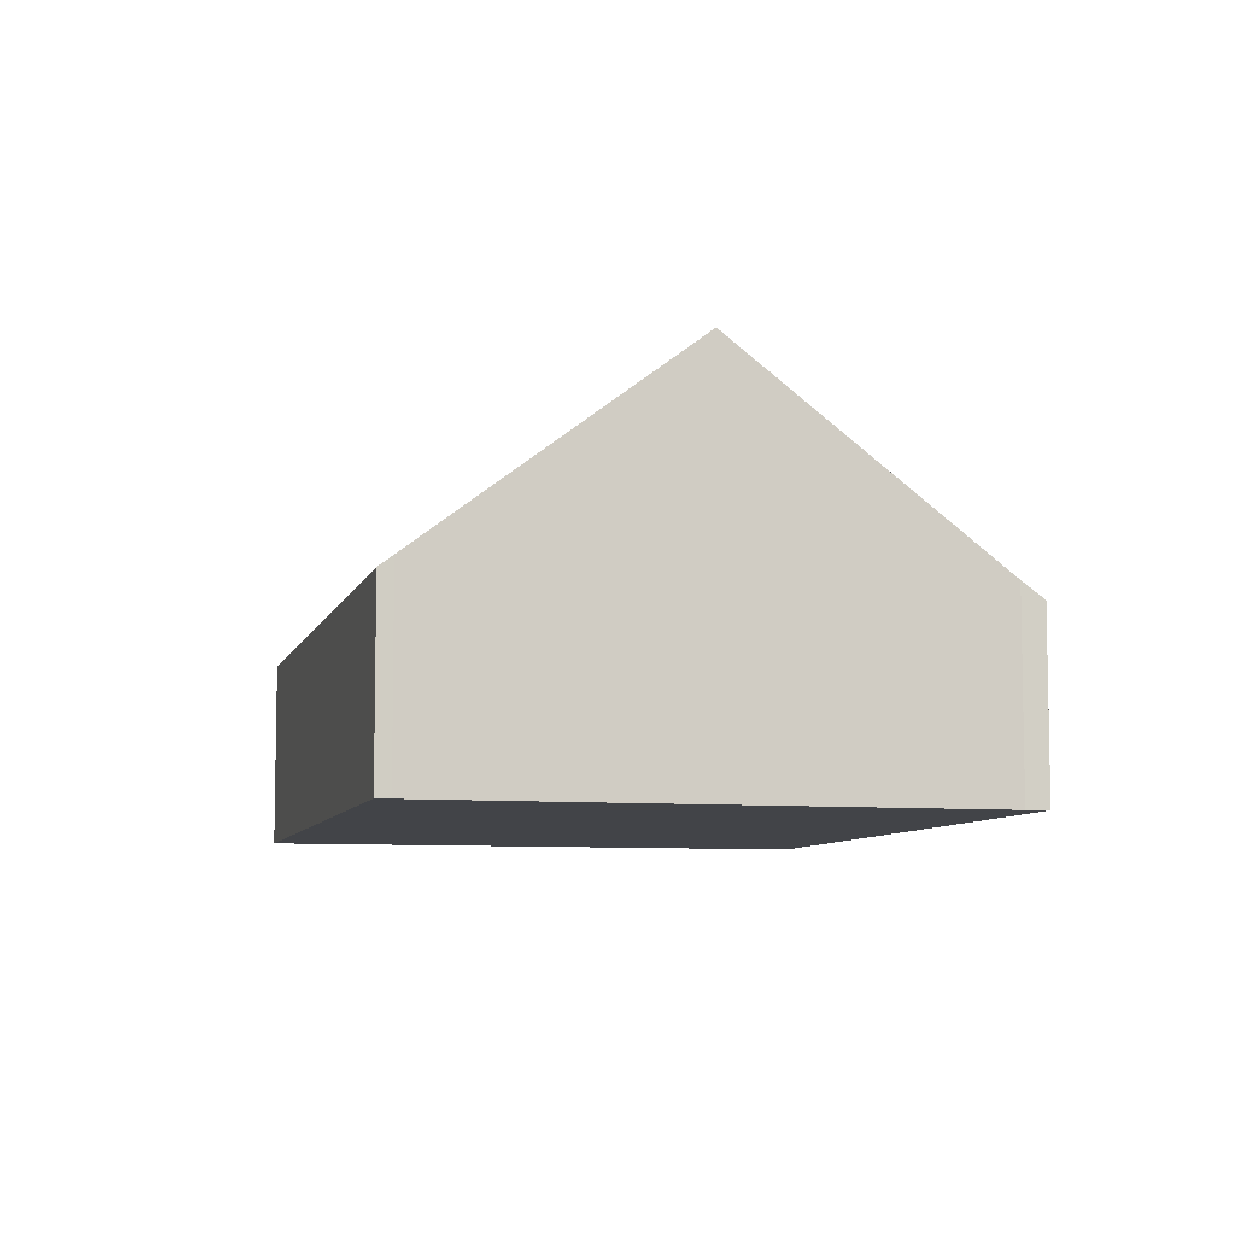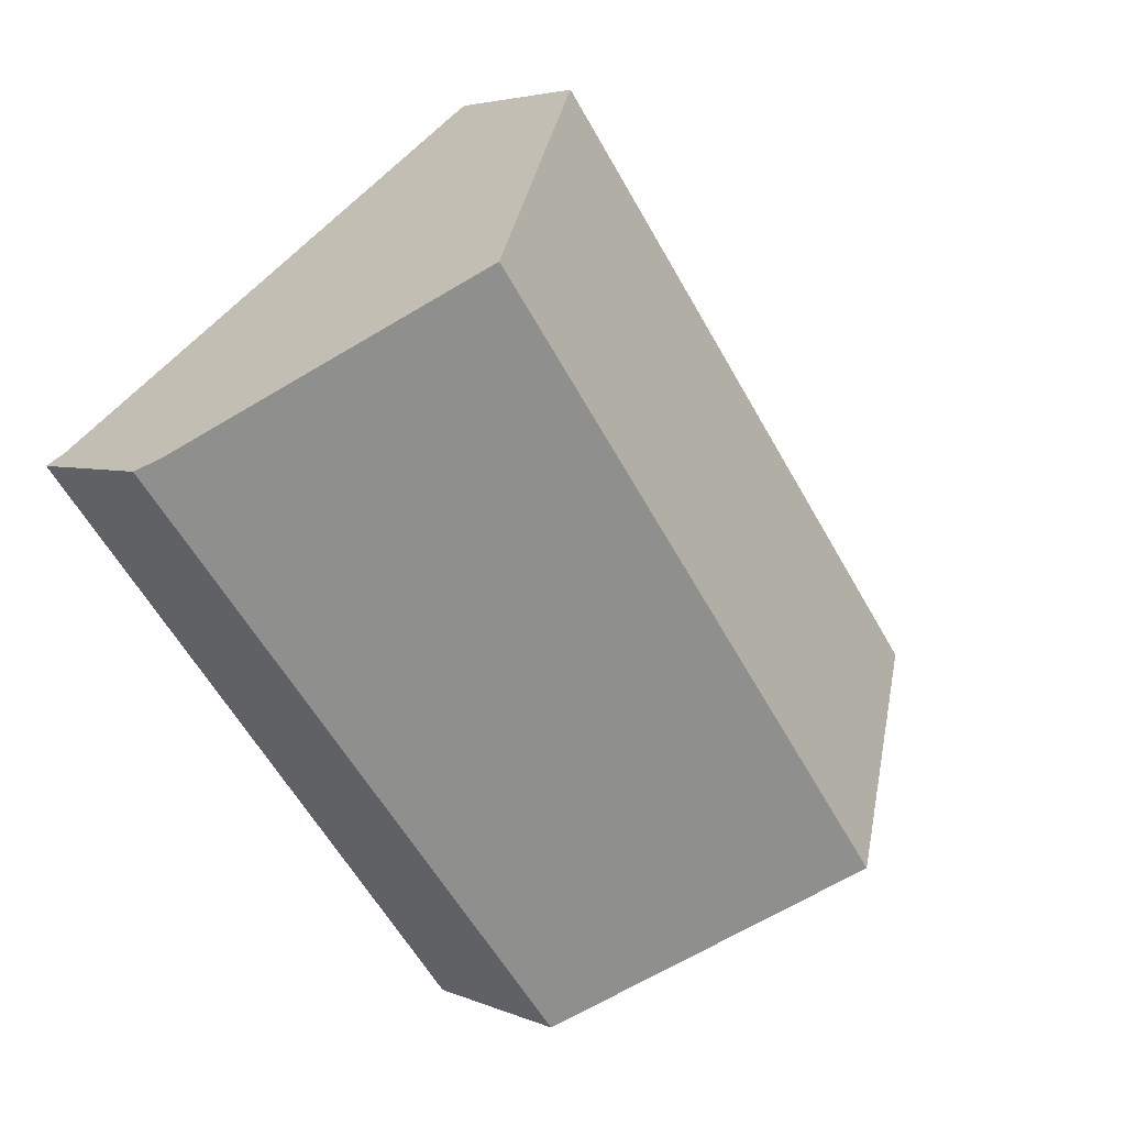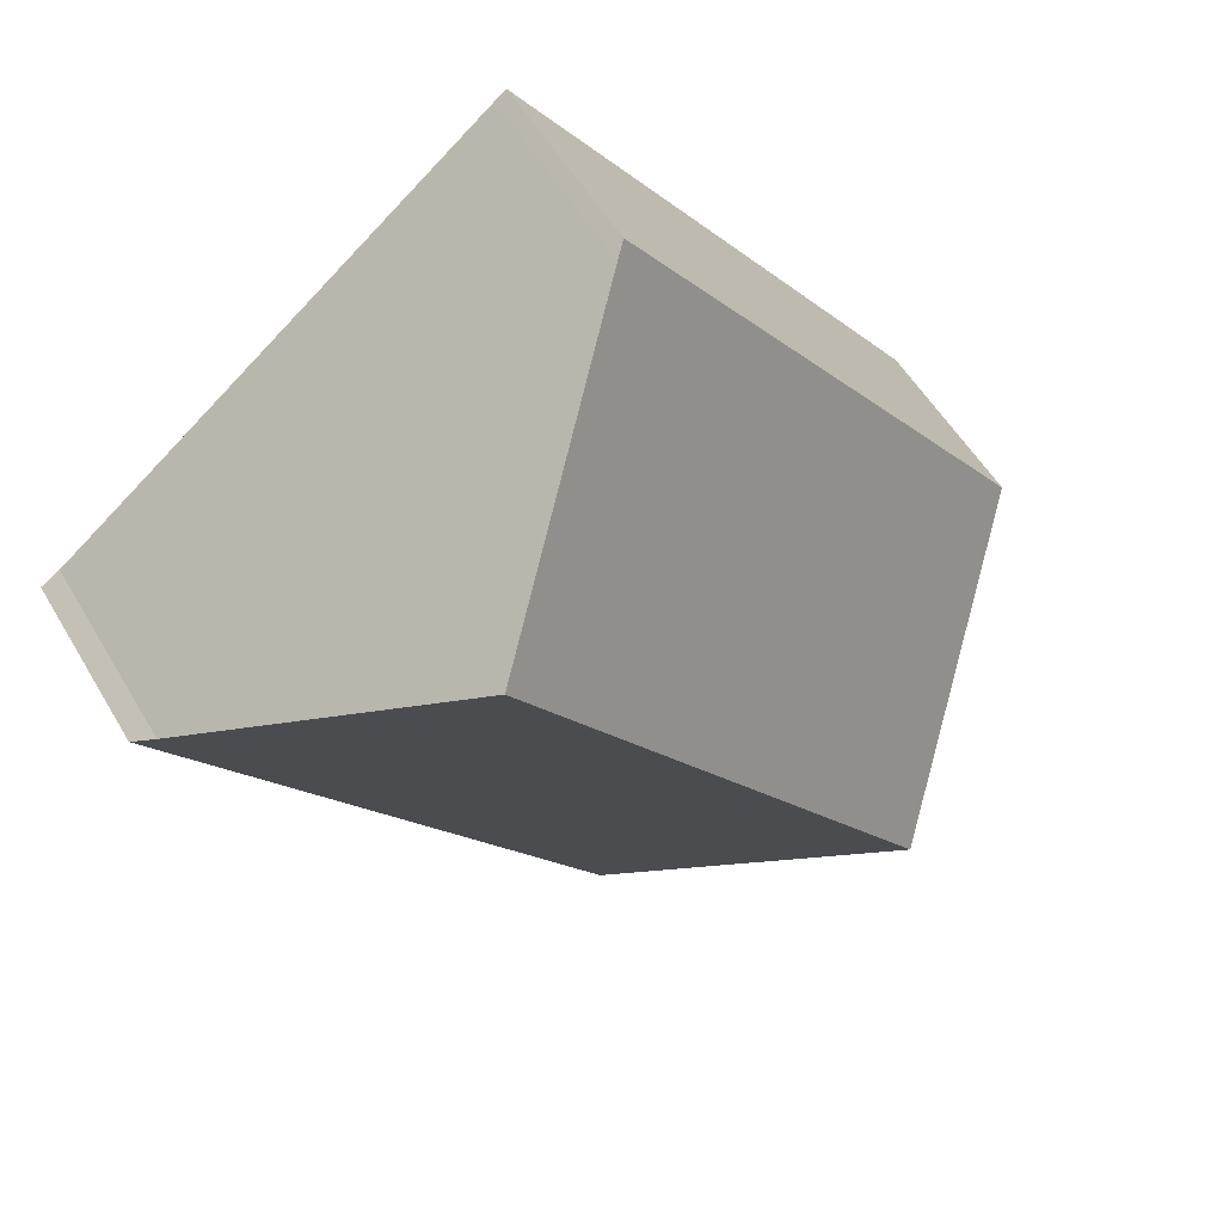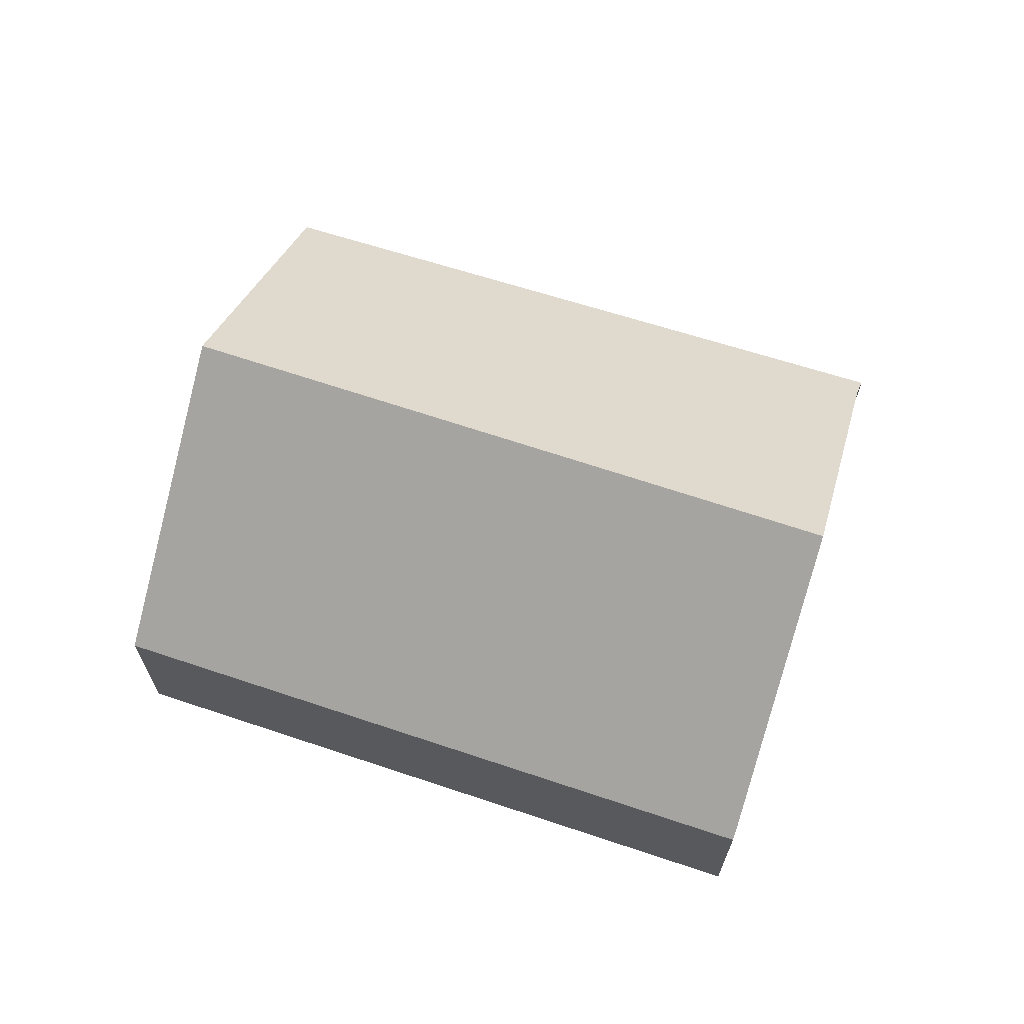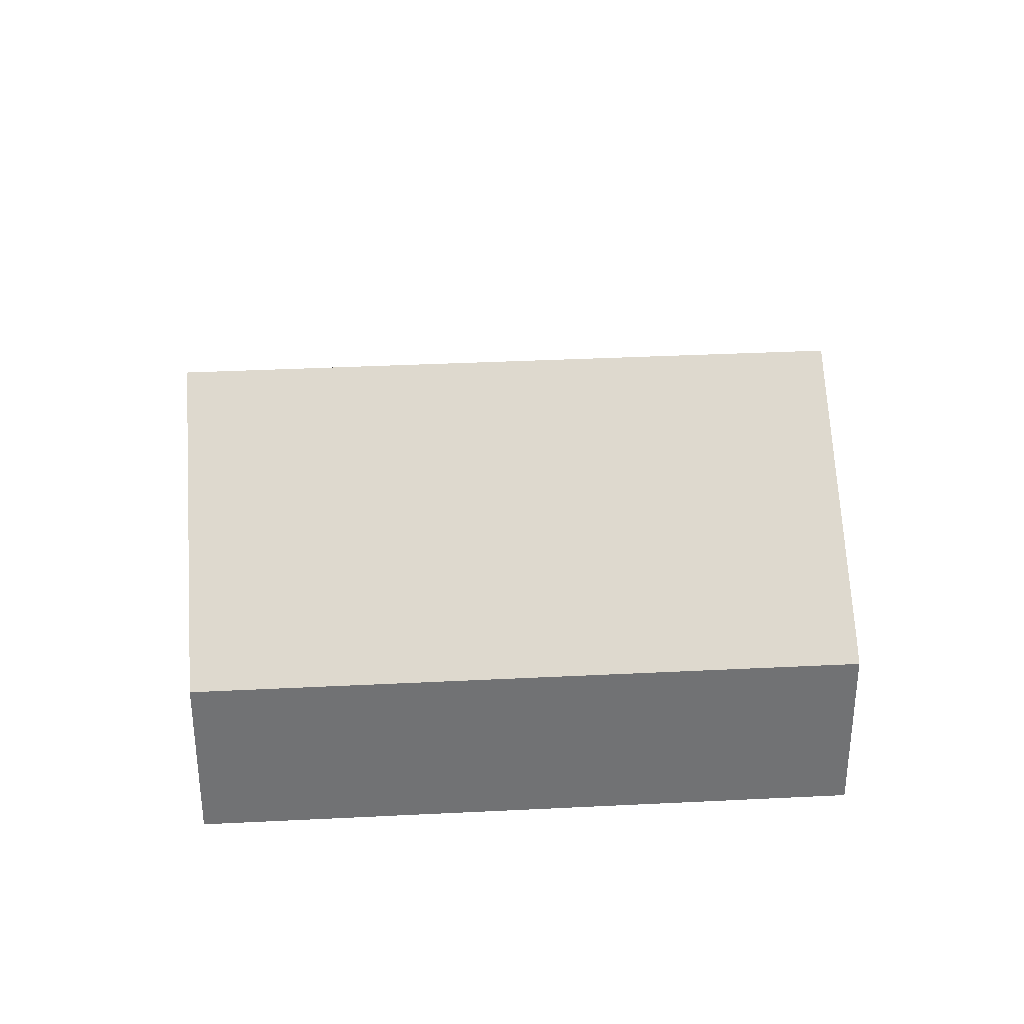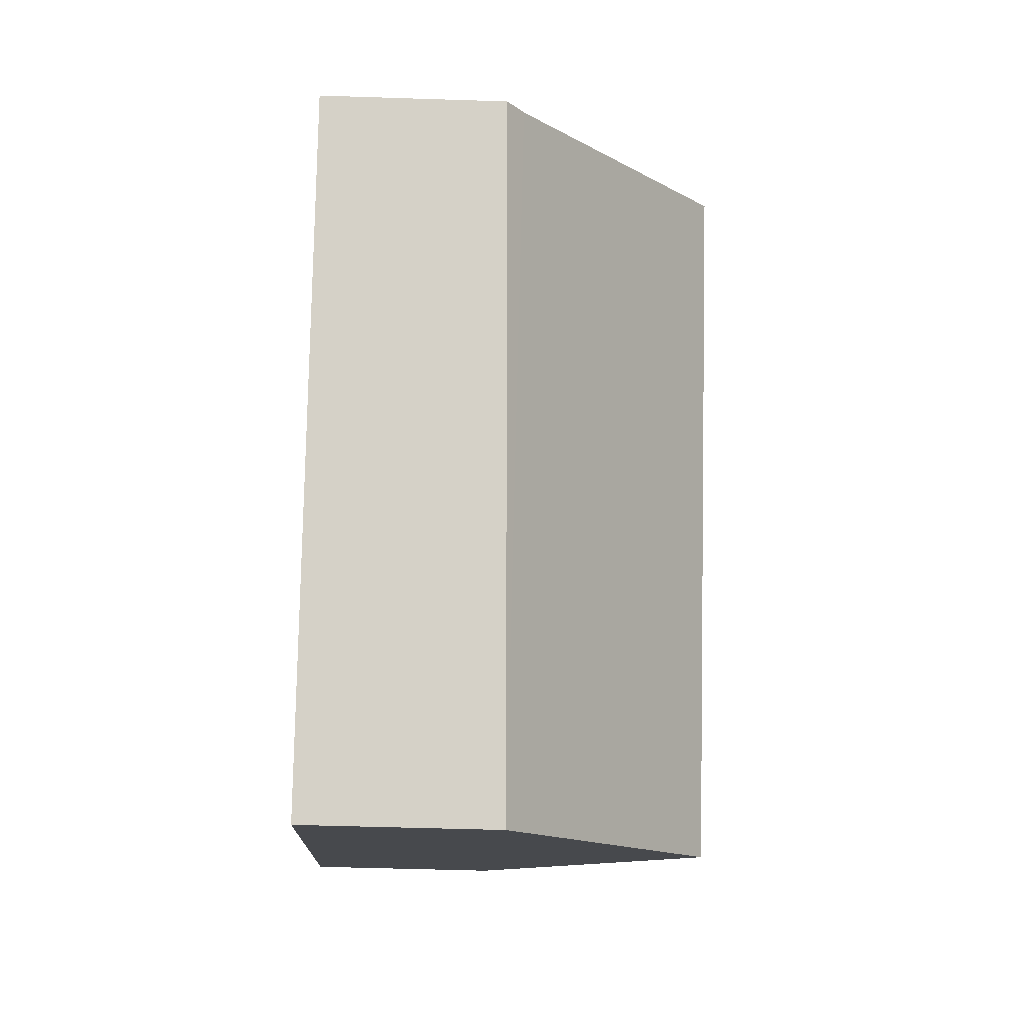
<metadata>
{"format":"obj","ext":"obj","renderer":"f3d","projection":"perspective","resolution":1024,"background":"white","views":[{"elev":-7.8,"azim":23.0,"up":"+Y"},{"elev":4.0,"azim":144.9,"up":"+Z"},{"elev":53.9,"azim":150.2,"up":"+Z"},{"elev":68.4,"azim":-34.9,"up":"+Y"},{"elev":34.9,"azim":-57.2,"up":"+Y"},{"elev":-48.8,"azim":87.9,"up":"+Z"}]}
</metadata>
<code>
v  0 2.149 1.316e-16
v  7.472 4.639 4.509
v  2.653 4.639 -1.972
v  4.862 2.149 6.539
v  4.996 2.275 6.439
v  5.198 2.251 -3.864
v  9.947 2.277 2.58
v  10.17 2.082 2.443
v  4.996 -3.943e-16 6.439
v  4.862 -4.004e-16 6.539
v  7.472 -2.761e-16 4.509
v  9.947 -1.58e-16 2.58
v  10.17 -1.496e-16 2.443
v  5.198 2.366e-16 -3.864
v  2.653 1.207e-16 -1.972
v  0 0 0
g defaultobject
f 1 2 3
f 2 1 4
f 2 4 5
f 6 7 8
f 7 6 2
f 2 6 3
f 4 9 5
f 9 4 10
f 9 2 5
f 2 9 7
f 7 9 11
f 7 11 12
f 12 8 7
f 8 12 13
f 8 14 6
f 14 8 13
f 14 3 6
f 3 14 1
f 1 14 15
f 1 15 16
f 16 4 1
f 4 16 10
f 12 14 13
f 14 12 15
f 15 12 11
f 15 11 16
f 16 11 9
f 16 9 10

</code>
